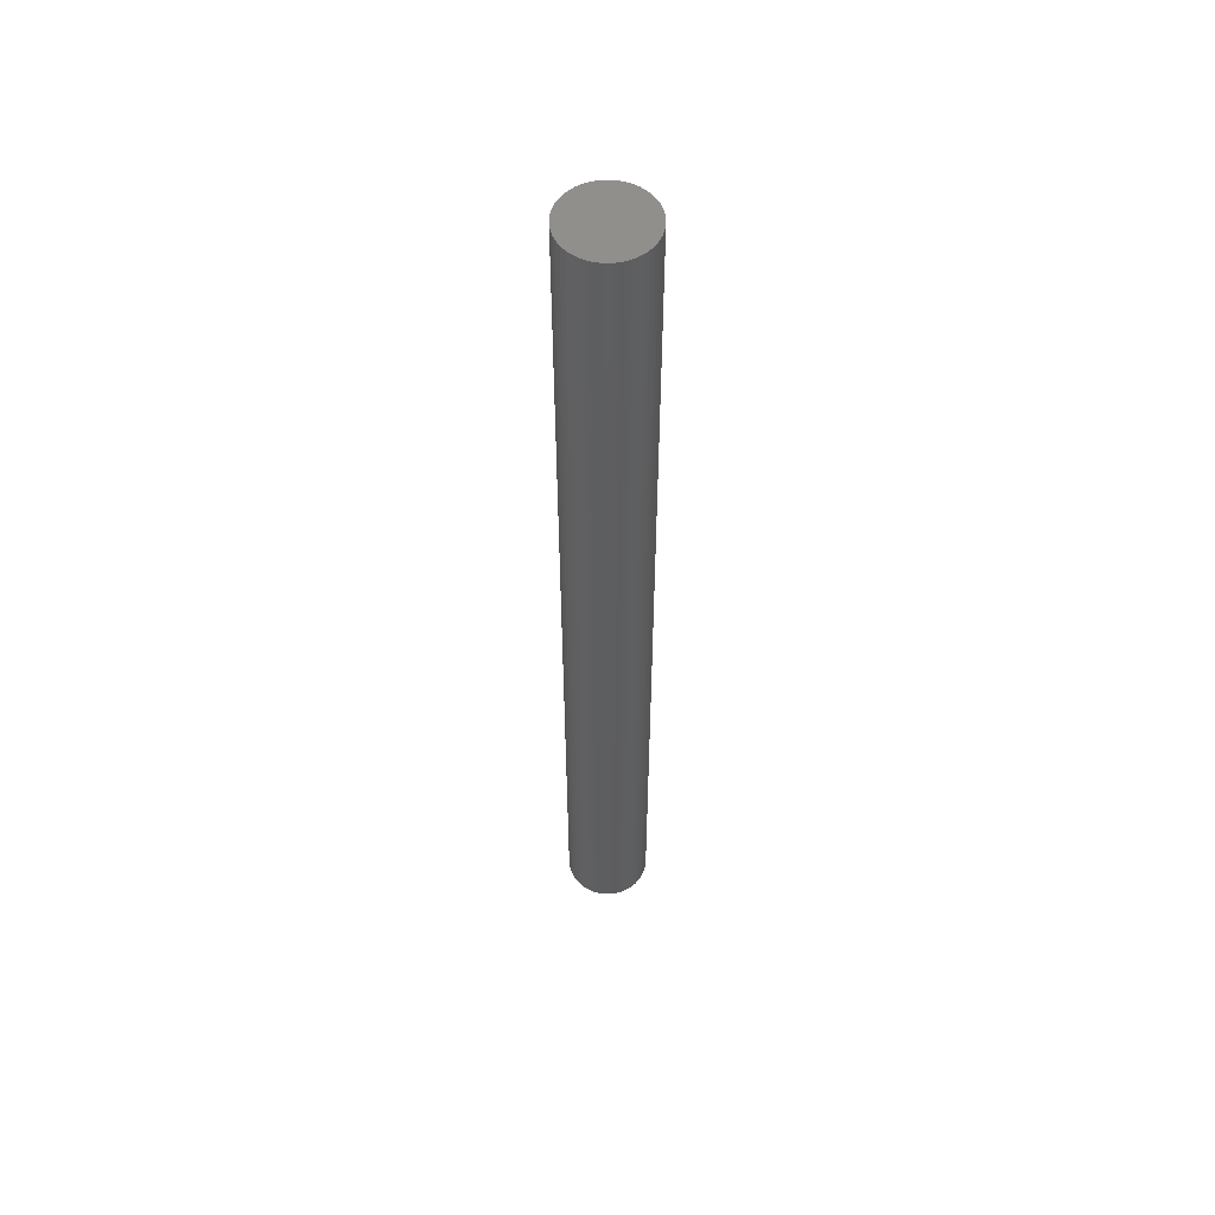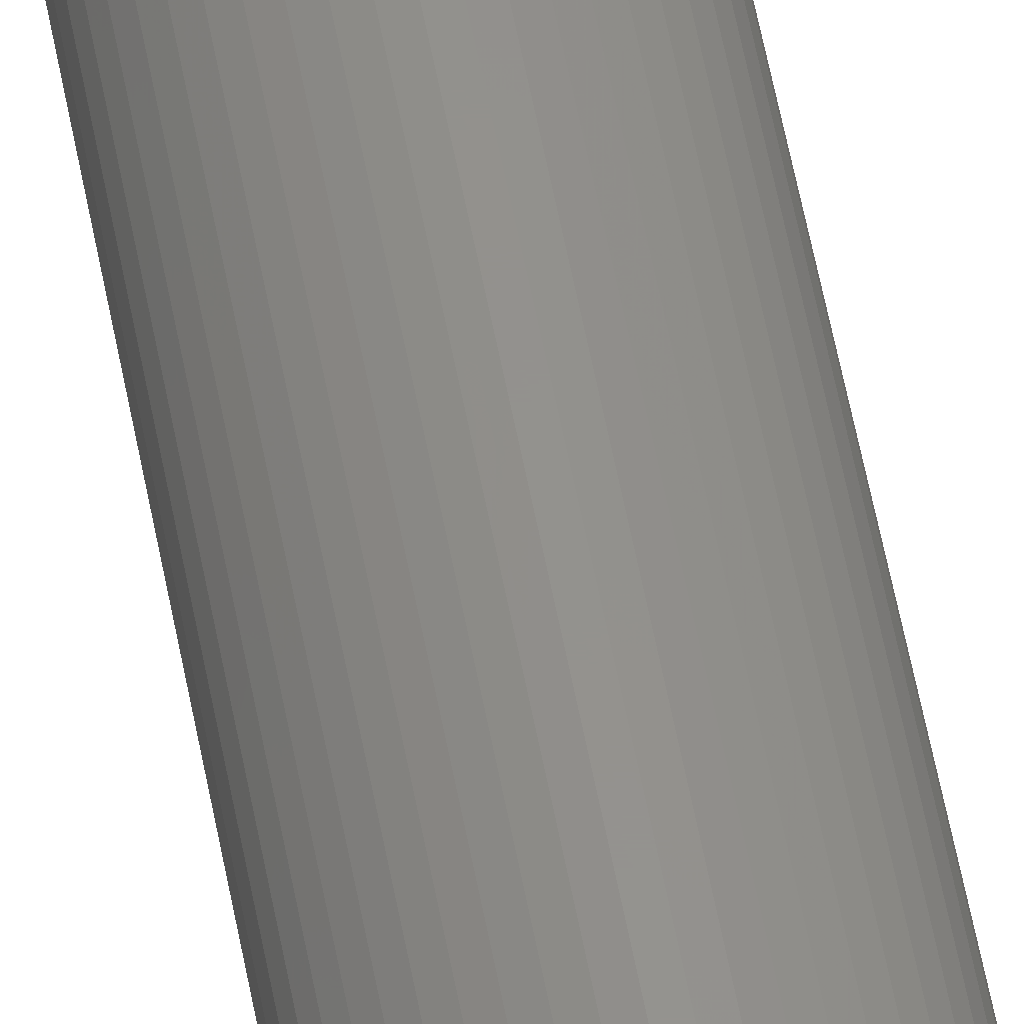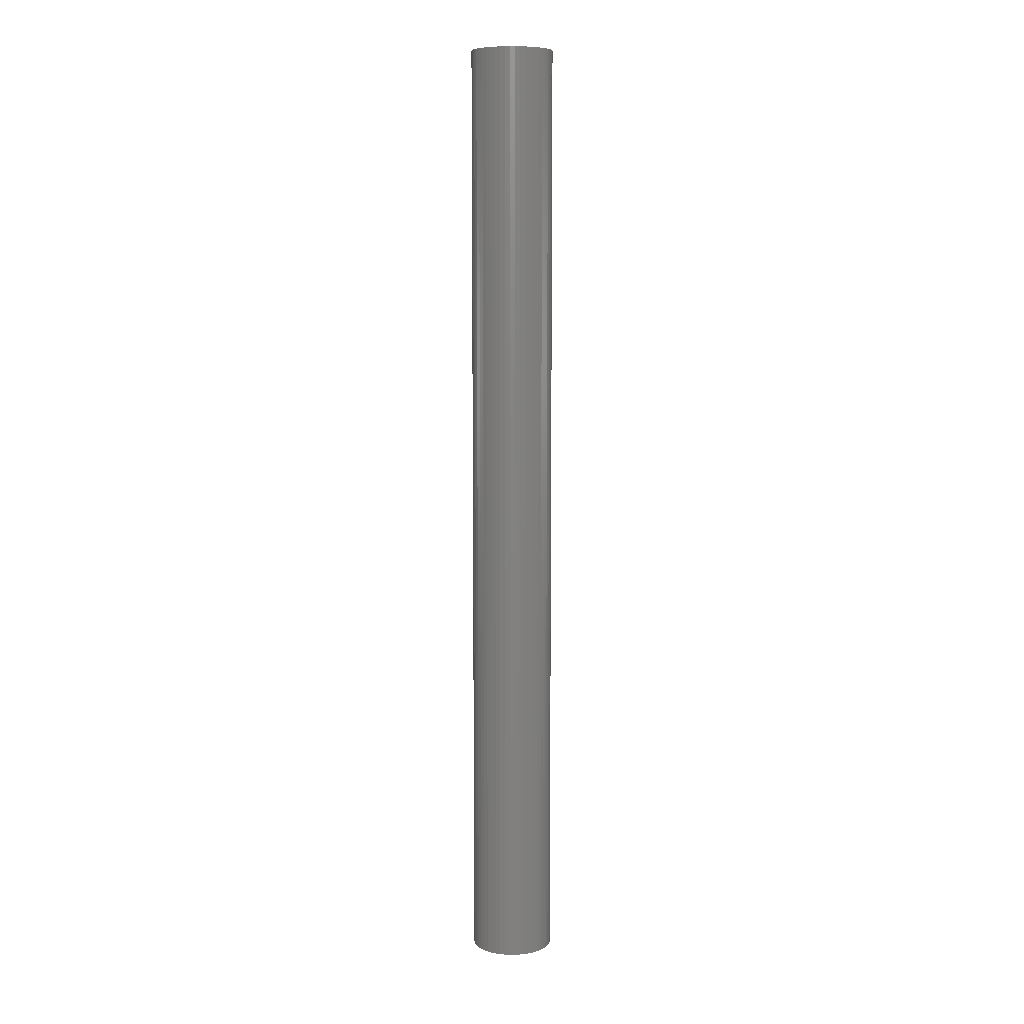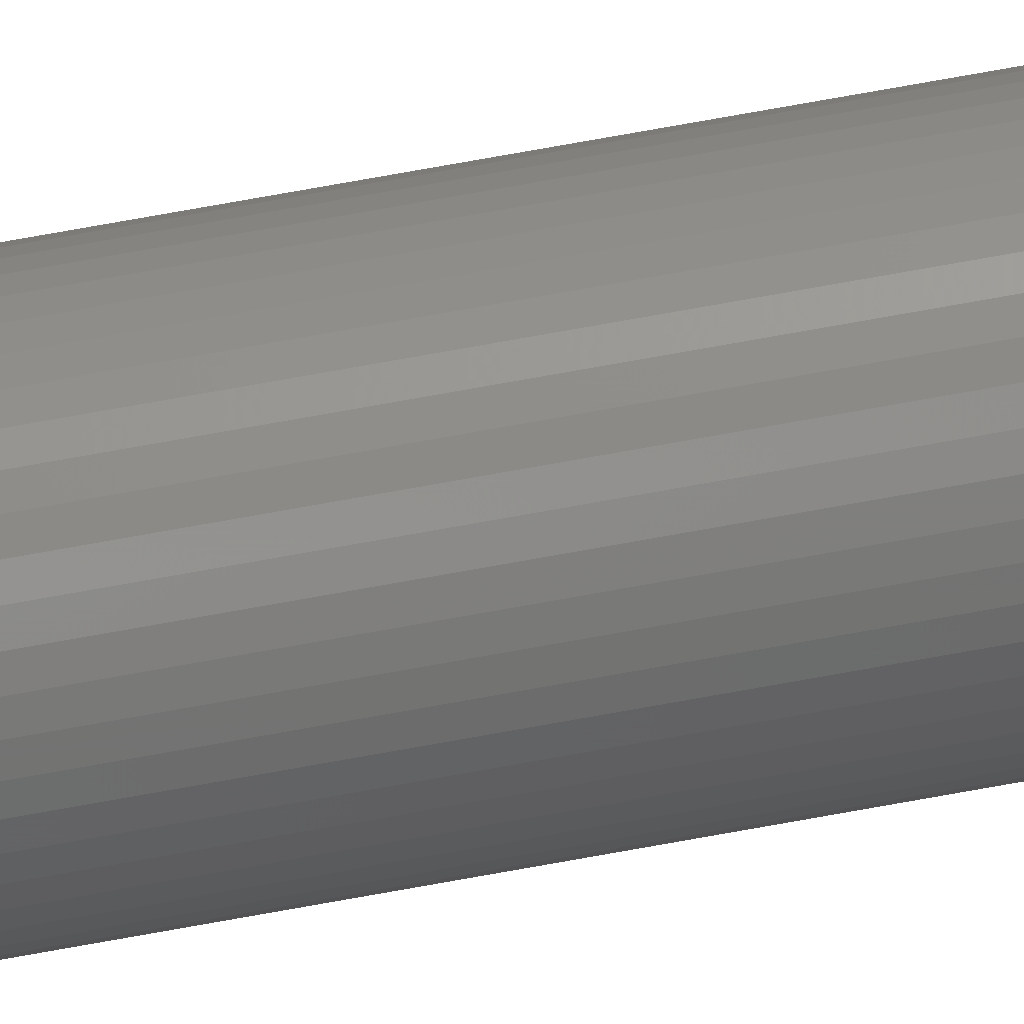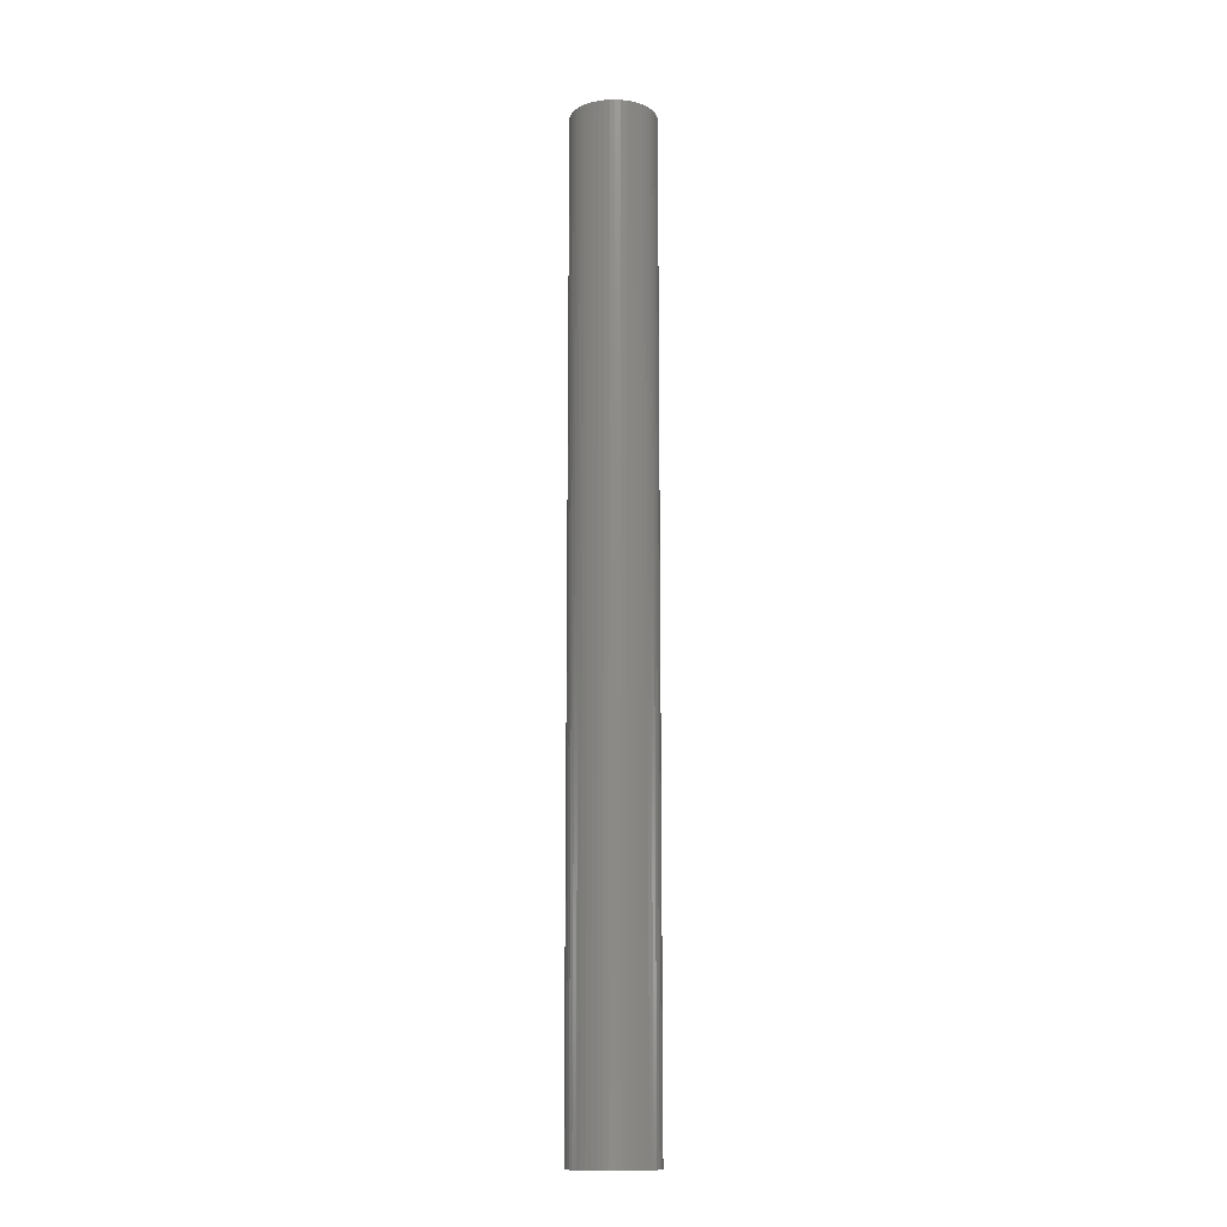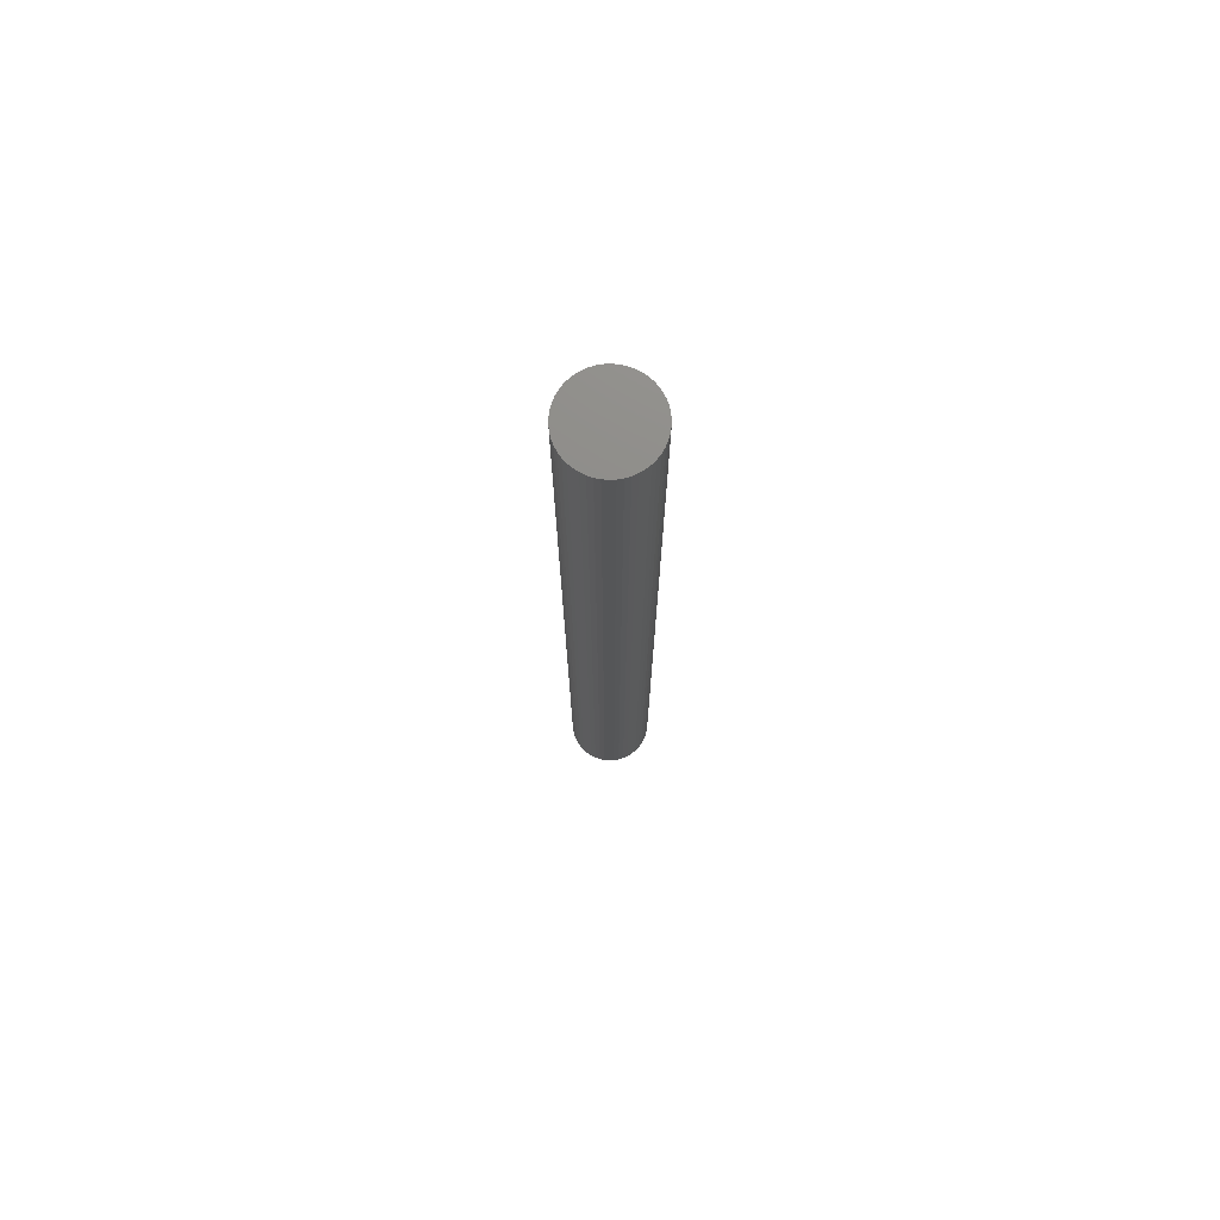
<metadata>
{"format":"stl","ext":"stl","renderer":"f3d","projection":"perspective","resolution":1024,"background":"white","views":[{"elev":55.0,"azim":-7.0,"up":"+Z"},{"elev":55.6,"azim":169.6,"up":"+Y"},{"elev":8.3,"azim":-115.7,"up":"+Z"},{"elev":79.8,"azim":80.0,"up":"+Y"},{"elev":-13.5,"azim":-113.8,"up":"+Z"},{"elev":74.6,"azim":-168.1,"up":"+Z"}]}
</metadata>
<code>
# stl→obj: 100 verts, 196 faces
v 2.35 0 27
v 2.331 0.2945 -27
v 2.331 0.2945 27
v 2.35 0 -27
v 0.1476 2.345 -27
v -0.1476 2.345 27
v 0.1476 2.345 27
v -0.1476 2.345 -27
v 2.331 -0.2945 27
v 2.276 0.5844 27
v 2.276 -0.5844 27
v 2.185 0.8651 27
v 2.185 -0.8651 27
v 2.059 1.132 27
v 2.059 -1.132 27
v 1.901 1.381 27
v 1.901 -1.381 27
v 1.713 1.609 27
v 1.713 -1.609 27
v 1.498 1.811 27
v 1.498 -1.811 27
v 1.259 1.984 27
v 1.259 -1.984 27
v 1.001 2.126 27
v 1.001 -2.126 27
v 0.7262 2.235 27
v 0.7262 -2.235 27
v 0.4403 2.308 27
v 0.4403 -2.308 27
v 0.1476 -2.345 27
v -0.1476 -2.345 27
v -0.4403 2.308 27
v -0.4403 -2.308 27
v -0.7262 2.235 27
v -0.7262 -2.235 27
v -1.001 2.126 27
v -1.001 -2.126 27
v -1.259 1.984 27
v -1.259 -1.984 27
v -1.498 1.811 27
v -1.498 -1.811 27
v -1.713 1.609 27
v -1.713 -1.609 27
v -1.901 1.381 27
v -1.901 -1.381 27
v -2.059 1.132 27
v -2.059 -1.132 27
v -2.185 0.8651 27
v -2.185 -0.8651 27
v -2.276 0.5844 27
v -2.276 -0.5844 27
v -2.331 0.2945 27
v -2.331 -0.2945 27
v -2.35 0 27
v 1.713 1.609 -27
v 1.498 1.811 -27
v 2.331 -0.2945 -27
v 2.276 -0.5844 -27
v 2.276 0.5844 -27
v 2.185 -0.8651 -27
v 2.185 0.8651 -27
v 2.059 -1.132 -27
v 2.059 1.132 -27
v 1.901 -1.381 -27
v 1.901 1.381 -27
v 1.713 -1.609 -27
v 1.498 -1.811 -27
v 1.259 -1.984 -27
v 1.259 1.984 -27
v 1.001 -2.126 -27
v 1.001 2.126 -27
v 0.7262 -2.235 -27
v 0.7262 2.235 -27
v 0.4403 -2.308 -27
v 0.4403 2.308 -27
v 0.1476 -2.345 -27
v -0.1476 -2.345 -27
v -0.4403 -2.308 -27
v -0.4403 2.308 -27
v -0.7262 -2.235 -27
v -0.7262 2.235 -27
v -1.001 -2.126 -27
v -1.001 2.126 -27
v -1.259 -1.984 -27
v -1.259 1.984 -27
v -1.498 -1.811 -27
v -1.498 1.811 -27
v -1.713 -1.609 -27
v -1.713 1.609 -27
v -1.901 -1.381 -27
v -1.901 1.381 -27
v -2.059 -1.132 -27
v -2.059 1.132 -27
v -2.185 -0.8651 -27
v -2.185 0.8651 -27
v -2.276 -0.5844 -27
v -2.276 0.5844 -27
v -2.331 -0.2945 -27
v -2.331 0.2945 -27
v -2.35 0 -27
f 1 2 3
f 2 1 4
f 5 6 7
f 6 5 8
f 3 9 1
f 10 9 3
f 10 11 9
f 12 11 10
f 12 13 11
f 14 13 12
f 14 15 13
f 16 15 14
f 16 17 15
f 18 17 16
f 18 19 17
f 20 19 18
f 20 21 19
f 22 21 20
f 22 23 21
f 24 23 22
f 24 25 23
f 26 25 24
f 26 27 25
f 28 27 26
f 28 29 27
f 7 29 28
f 7 30 29
f 6 30 7
f 6 31 30
f 32 31 6
f 32 33 31
f 34 33 32
f 34 35 33
f 36 35 34
f 36 37 35
f 38 37 36
f 38 39 37
f 40 39 38
f 40 41 39
f 42 41 40
f 42 43 41
f 44 43 42
f 44 45 43
f 46 45 44
f 46 47 45
f 48 47 46
f 48 49 47
f 50 49 48
f 50 51 49
f 52 51 50
f 52 53 51
f 53 52 54
f 55 20 18
f 20 55 56
f 57 2 4
f 58 2 57
f 58 59 2
f 60 59 58
f 60 61 59
f 62 61 60
f 62 63 61
f 64 63 62
f 64 65 63
f 66 65 64
f 66 55 65
f 67 55 66
f 67 56 55
f 68 56 67
f 68 69 56
f 70 69 68
f 70 71 69
f 72 71 70
f 72 73 71
f 74 73 72
f 74 75 73
f 76 75 74
f 76 5 75
f 77 5 76
f 77 8 5
f 78 8 77
f 78 79 8
f 80 79 78
f 80 81 79
f 82 81 80
f 82 83 81
f 84 83 82
f 84 85 83
f 86 85 84
f 86 87 85
f 88 87 86
f 88 89 87
f 90 89 88
f 90 91 89
f 92 91 90
f 92 93 91
f 94 93 92
f 94 95 93
f 96 95 94
f 96 97 95
f 98 97 96
f 98 99 97
f 99 98 100
f 87 42 40
f 42 87 89
f 14 65 16
f 65 14 63
f 71 26 24
f 26 71 73
f 56 22 20
f 22 56 69
f 95 46 93
f 46 95 48
f 91 42 89
f 42 91 44
f 83 38 36
f 38 83 85
f 79 34 32
f 34 79 81
f 13 58 11
f 58 13 60
f 70 23 25
f 23 70 68
f 10 61 12
f 61 10 59
f 3 59 10
f 59 3 2
f 12 63 14
f 63 12 61
f 73 28 26
f 28 73 75
f 97 48 95
f 48 97 50
f 100 52 99
f 52 100 54
f 81 36 34
f 36 81 83
f 8 32 6
f 32 8 79
f 9 4 1
f 4 9 57
f 15 60 13
f 60 15 62
f 88 41 43
f 41 88 86
f 92 49 94
f 49 92 47
f 88 45 90
f 45 88 43
f 98 54 100
f 54 98 53
f 77 30 31
f 30 77 76
f 68 21 23
f 21 68 67
f 16 55 18
f 55 16 65
f 75 7 28
f 7 75 5
f 69 24 22
f 24 69 71
f 93 44 91
f 44 93 46
f 99 50 97
f 50 99 52
f 85 40 38
f 40 85 87
f 17 62 15
f 62 17 64
f 11 57 9
f 57 11 58
f 82 35 37
f 35 82 80
f 94 51 96
f 51 94 49
f 76 29 30
f 29 76 74
f 19 64 17
f 64 19 66
f 72 25 27
f 25 72 70
f 78 31 33
f 31 78 77
f 90 47 92
f 47 90 45
f 96 53 98
f 53 96 51
f 67 19 21
f 19 67 66
f 74 27 29
f 27 74 72
f 84 37 39
f 37 84 82
f 80 33 35
f 33 80 78
f 86 39 41
f 39 86 84

</code>
